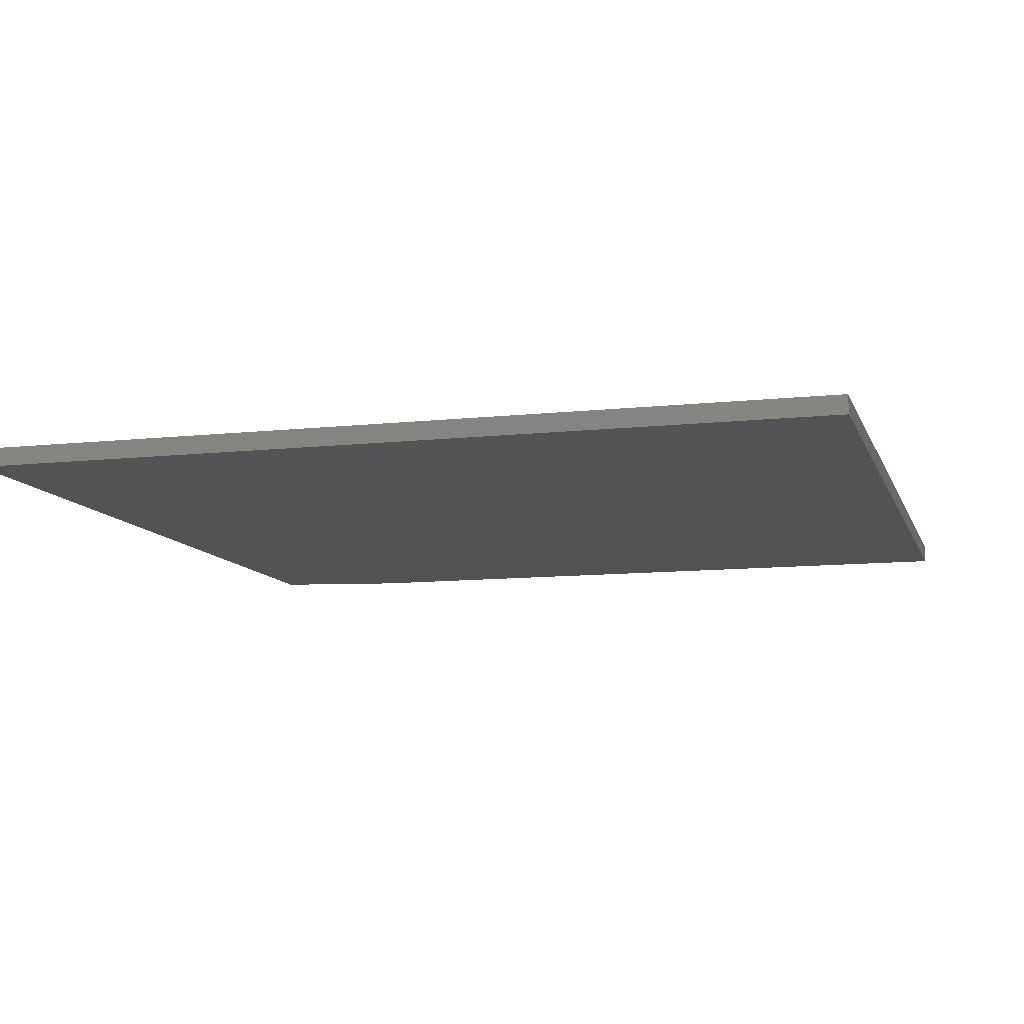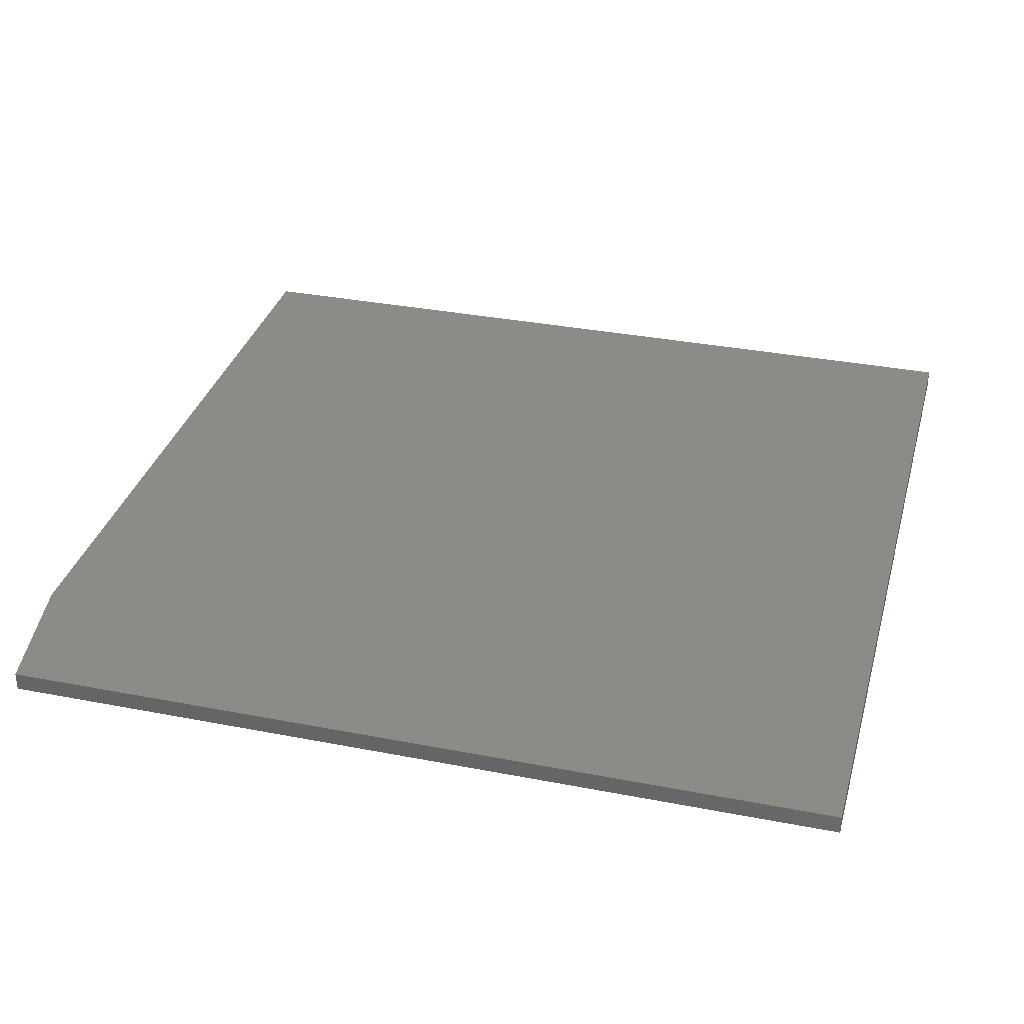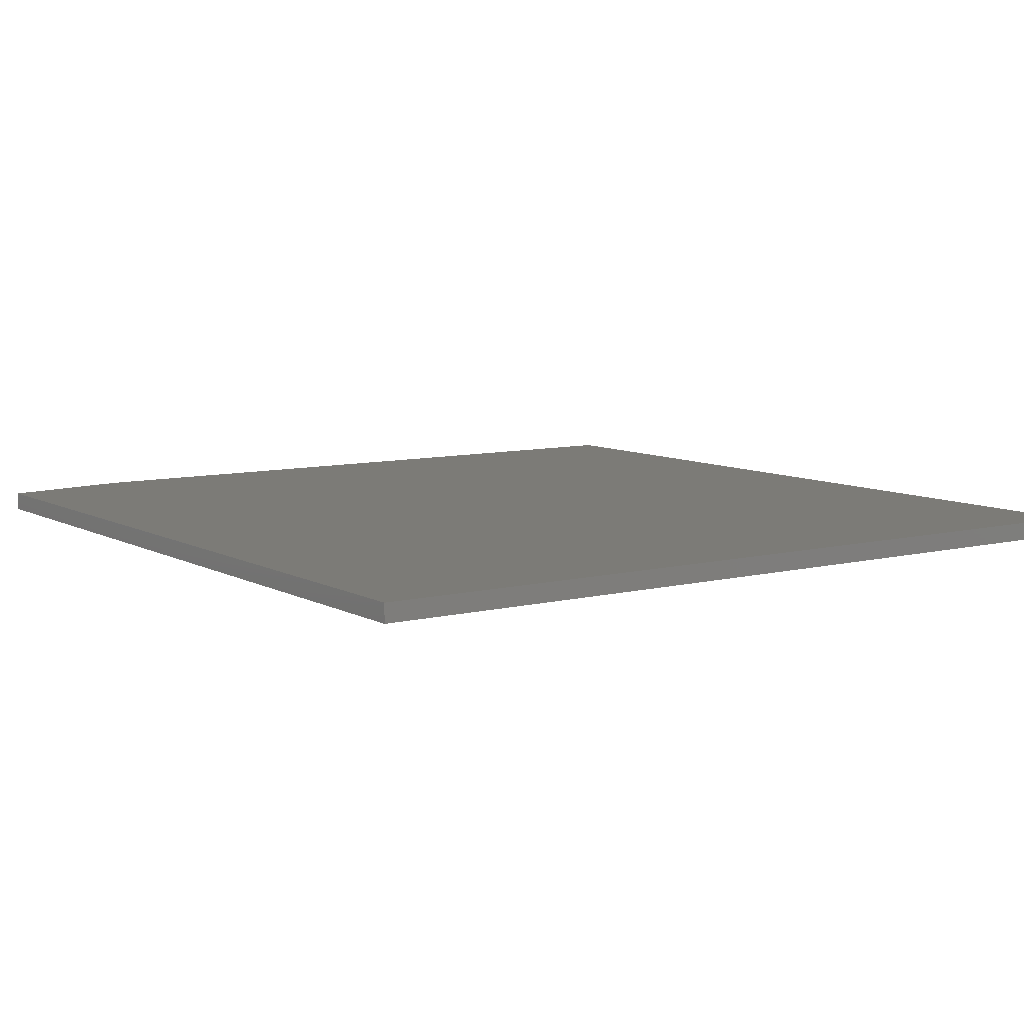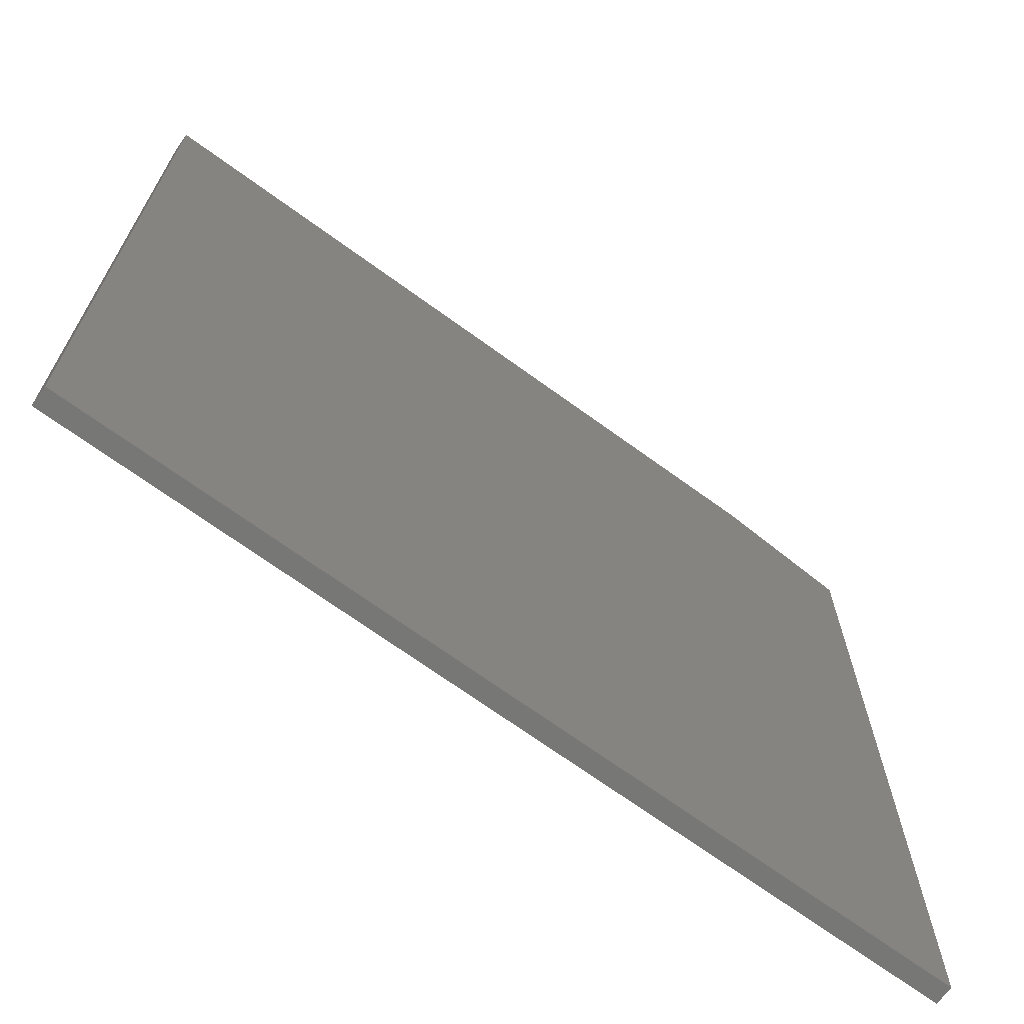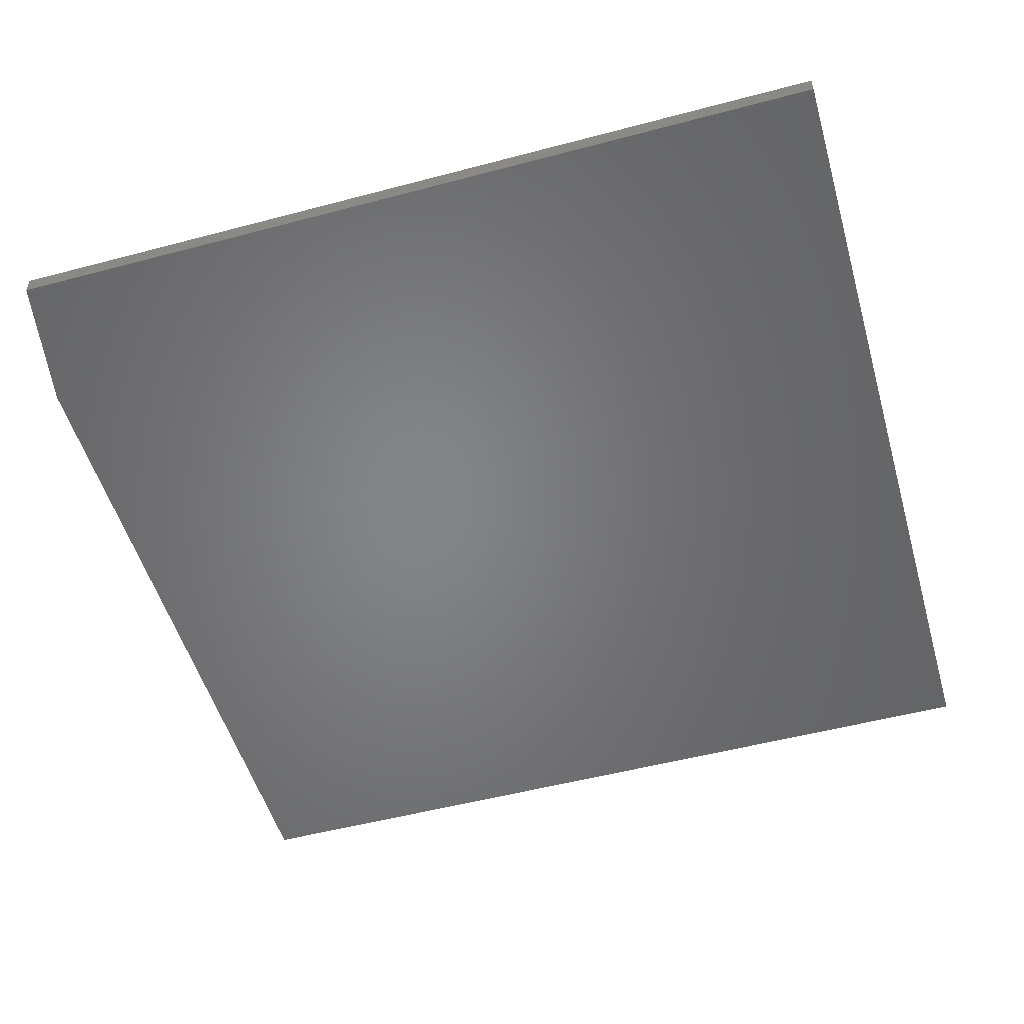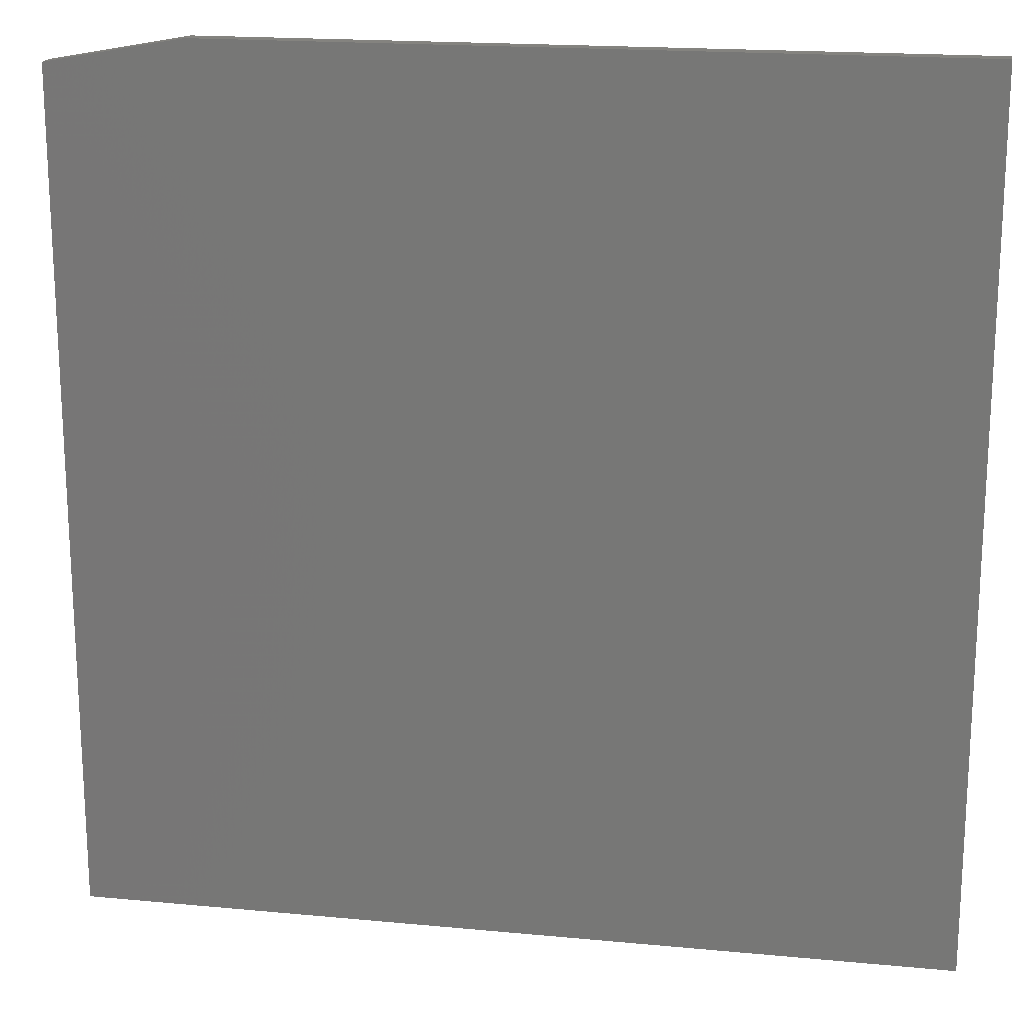
<metadata>
{"format":"stl","ext":"stl","renderer":"f3d","projection":"perspective","resolution":1024,"background":"white","views":[{"elev":-10.4,"azim":15.6,"up":"+Z"},{"elev":33.5,"azim":-75.1,"up":"+Z"},{"elev":8.3,"azim":-34.7,"up":"+Z"},{"elev":-69.3,"azim":143.9,"up":"+Y"},{"elev":-52.0,"azim":-74.0,"up":"+Z"},{"elev":18.3,"azim":10.4,"up":"+Y"}]}
</metadata>
<code>
# stl→obj: 10 verts, 16 faces
v -0.5391 -0.3438 0.02344
v 0.5547 -0.3438 0.02344
v -0.5391 0.7188 0.02344
v 0.5547 0.75 0.02344
v -0.3672 0.75 0.02344
v -0.3672 0.75 0
v 0.5547 0.75 0
v -0.5391 0.7188 0
v 0.5547 -0.3438 0
v -0.5391 -0.3438 0
f 1 2 3
f 3 2 4
f 3 4 5
f 6 7 8
f 8 7 9
f 8 9 10
f 3 8 1
f 1 8 10
f 4 7 5
f 5 7 6
f 3 5 8
f 8 5 6
f 2 9 4
f 4 9 7
f 1 10 2
f 2 10 9

</code>
